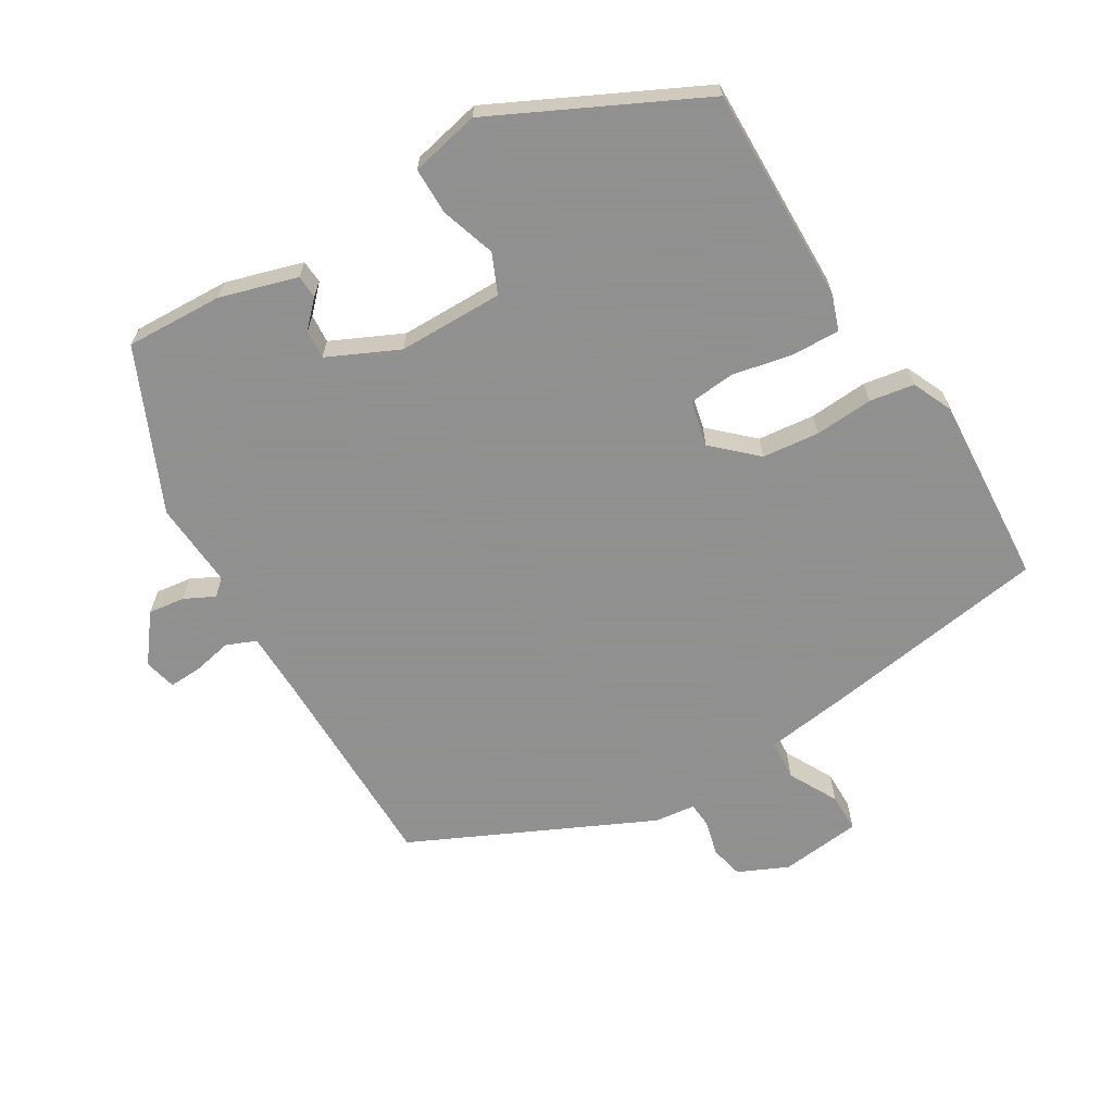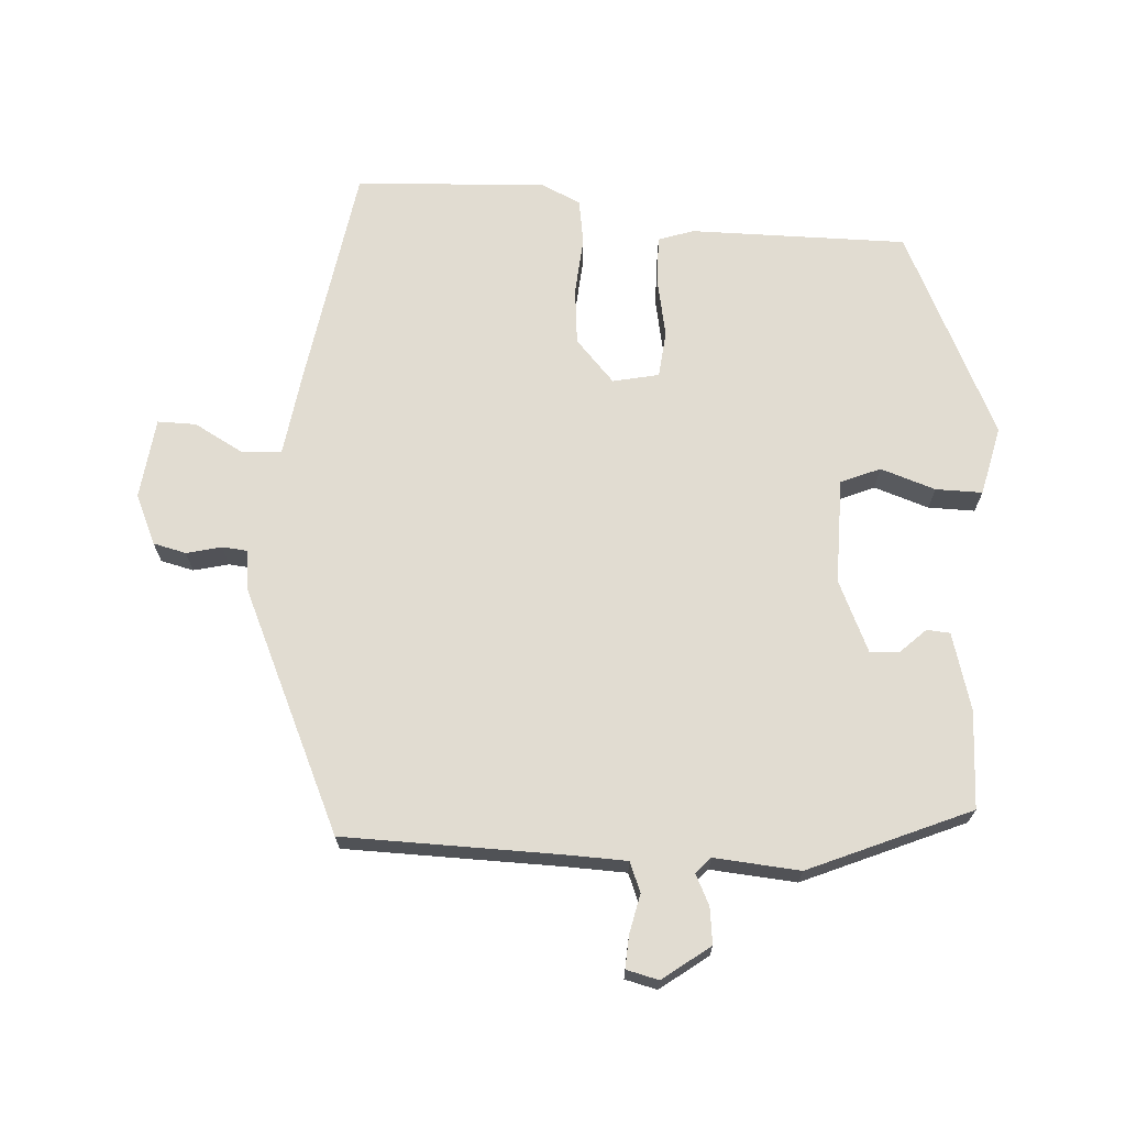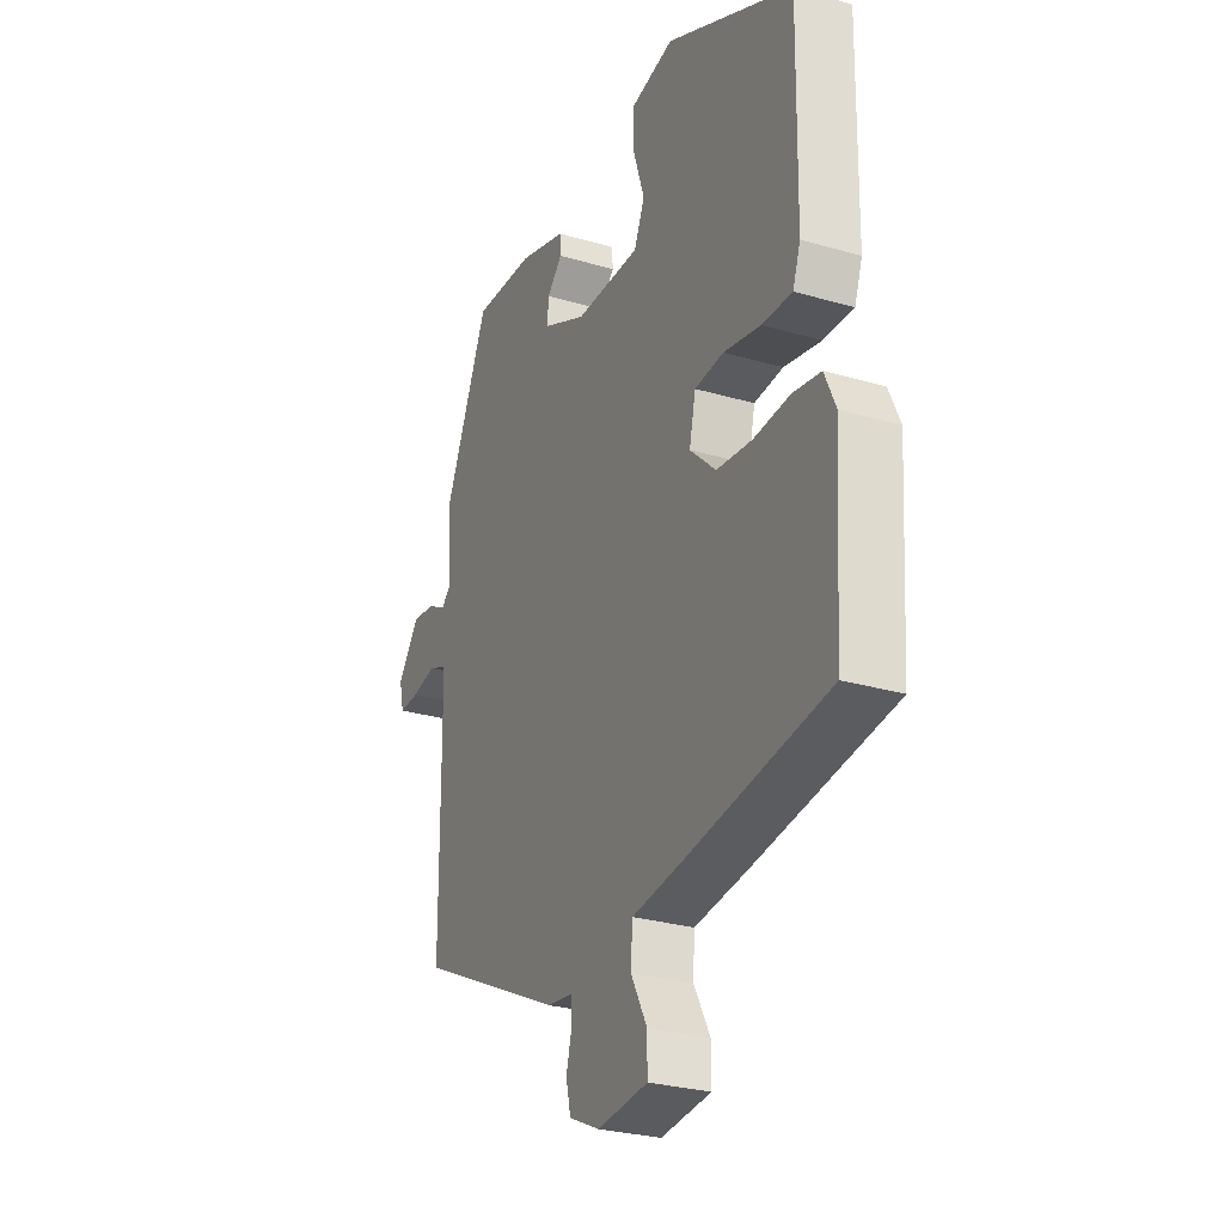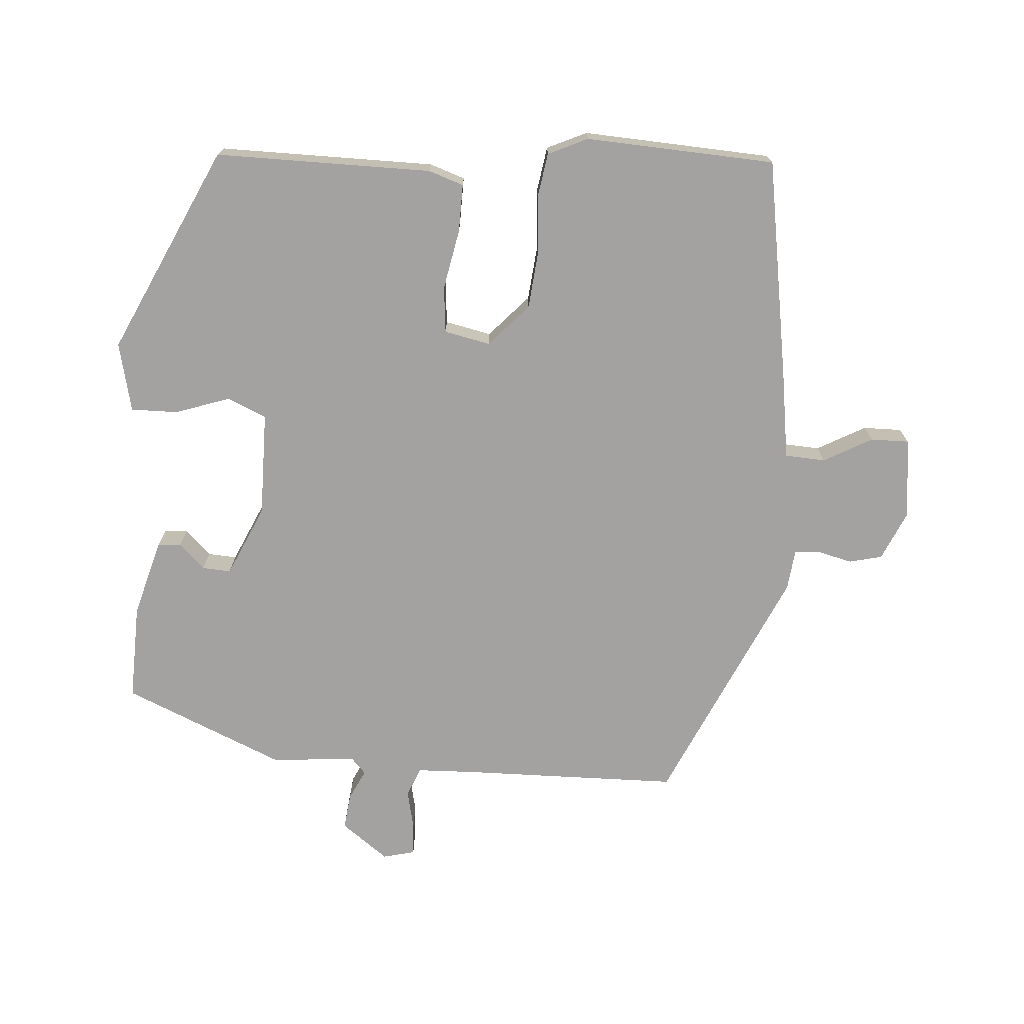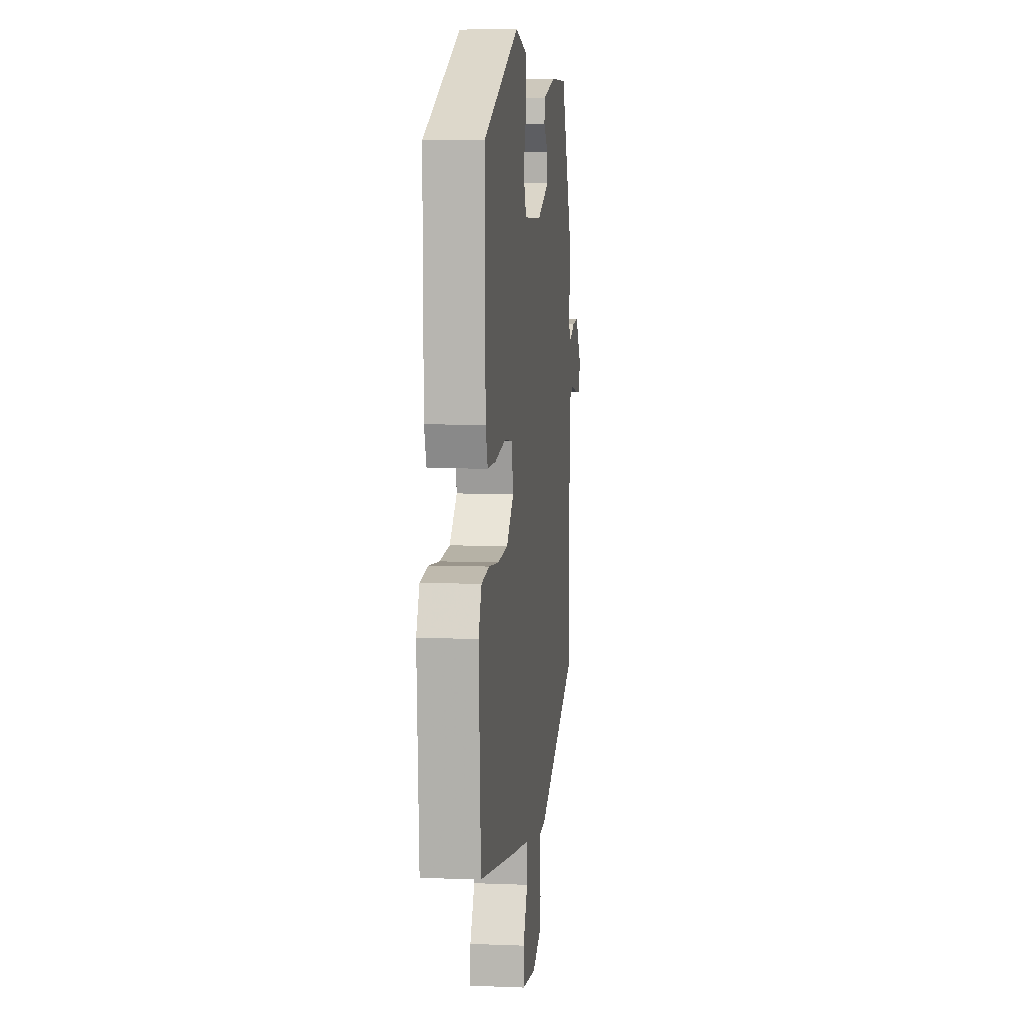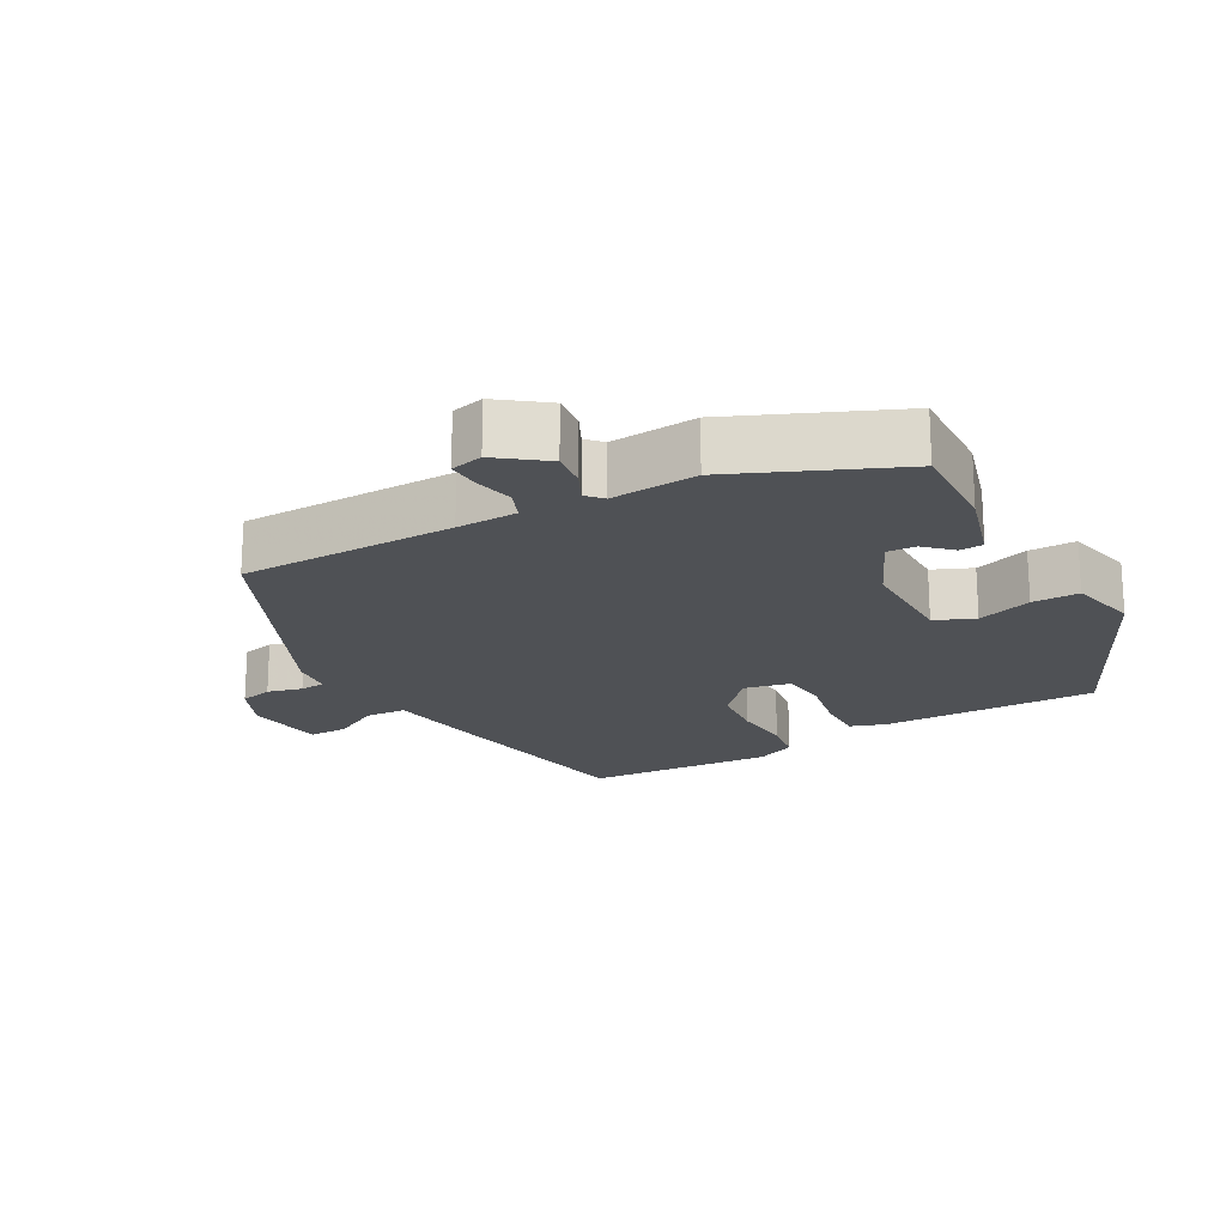
<metadata>
{"format":"obj","ext":"obj","renderer":"f3d","projection":"perspective","resolution":1024,"background":"white","views":[{"elev":-65.8,"azim":31.0,"up":"+Y"},{"elev":69.2,"azim":-85.7,"up":"+Y"},{"elev":-27.6,"azim":65.8,"up":"+Z"},{"elev":-72.7,"azim":86.5,"up":"+Y"},{"elev":6.2,"azim":96.9,"up":"+Z"},{"elev":-19.6,"azim":-60.4,"up":"+Y"}]}
</metadata>
<code>
v -0.398 0.07 0.505
v -0.256 0.07 0.499
v -0.144 0.07 0.466
v -0.142 0.07 0.432
v -0.178 0.07 0.395
v -0.181 0.07 0.353
v -0.078 0.07 0.305
v 0.075 0.07 0.304
v 0.1 0.07 0.361
v 0.074 0.07 0.441
v 0.074 0.07 0.509
v 0.175 0.07 0.531
v 0.474 0.07 0.385
v 0.469 0.07 0.069
v 0.451 0.07 0.018
v 0.381 0.07 0.02
v 0.294 0.07 0.038
v 0.226 0.07 0.032
v 0.211 0.07 -0.035
v 0.272 0.07 -0.092
v 0.355 0.07 -0.101
v 0.44 0.07 -0.095
v 0.505 0.07 -0.106
v 0.531 0.07 -0.164
v 0.513 0.07 -0.441
v 0.188 0.07 -0.49
v 0.062 0.07 -0.507
v 0.058 0.07 -0.566
v 0.096 0.07 -0.637
v 0.096 0.07 -0.693
v -0.022 0.07 -0.706
v -0.094 0.07 -0.673
v -0.105 0.07 -0.625
v -0.092 0.07 -0.574
v -0.095 0.07 -0.537
v -0.154 0.07 -0.53
v -0.501 0.07 -0.367
v -0.503 0.07 -0.052
v -0.505 0.07 0.036
v -0.548 0.07 0.054
v -0.606 0.07 0.042
v -0.653 0.07 0.04
v -0.664 0.07 0.087
v -0.612 0.07 0.155
v -0.559 0.07 0.148
v -0.515 0.07 0.126
v -0.492 0.07 0.147
v -0.501 0.07 0.272
v -0.398 0 0.505
v -0.256 0 0.499
v -0.144 0 0.466
v -0.142 0 0.432
v -0.178 0 0.395
v -0.181 0 0.353
v -0.078 0 0.305
v 0.075 0 0.304
v 0.1 0 0.361
v 0.074 0 0.441
v 0.074 0 0.509
v 0.175 0 0.531
v 0.474 0 0.385
v 0.469 0 0.069
v 0.451 0 0.018
v 0.381 0 0.02
v 0.294 0 0.038
v 0.226 0 0.032
v 0.211 0 -0.035
v 0.272 0 -0.092
v 0.355 0 -0.101
v 0.44 0 -0.095
v 0.505 0 -0.106
v 0.531 0 -0.164
v 0.513 0 -0.441
v 0.188 0 -0.49
v 0.062 0 -0.507
v 0.058 0 -0.566
v 0.096 0 -0.637
v 0.096 0 -0.693
v -0.022 0 -0.706
v -0.094 0 -0.673
v -0.105 0 -0.625
v -0.092 0 -0.574
v -0.095 0 -0.537
v -0.154 0 -0.53
v -0.501 0 -0.367
v -0.503 0 -0.052
v -0.505 0 0.036
v -0.548 0 0.054
v -0.606 0 0.042
v -0.653 0 0.04
v -0.664 0 0.087
v -0.612 0 0.155
v -0.559 0 0.148
v -0.515 0 0.126
v -0.492 0 0.147
v -0.501 0 0.272
f 47 48 1 2
f 43 44 45 46
f 41 42 43 46
f 40 41 46 47
f 39 40 47 2
f 35 36 37 38
f 35 38 39 2
f 31 32 33 34
f 31 34 35
f 28 29 30 31
f 27 28 31 35
f 24 25 26 27
f 21 22 23 24
f 20 21 24 27
f 19 20 27 35
f 14 15 16 17
f 14 17 18
f 13 14 18
f 12 13 18
f 9 10 11 12
f 8 9 12 18
f 7 8 18 19
f 2 3 4 5
f 2 5 6
f 35 2 6
f 6 7 19 35
f 50 49 96 95
f 94 93 92 91
f 94 91 90 89
f 95 94 89 88
f 50 95 88 87
f 86 85 84 83
f 50 87 86 83
f 82 81 80 79
f 83 82 79
f 79 78 77 76
f 83 79 76 75
f 75 74 73 72
f 72 71 70 69
f 75 72 69 68
f 83 75 68 67
f 65 64 63 62
f 66 65 62
f 66 62 61
f 66 61 60
f 60 59 58 57
f 66 60 57 56
f 67 66 56 55
f 53 52 51 50
f 54 53 50
f 54 50 83
f 83 67 55 54
f 1 49 50 2
f 2 50 51 3
f 3 51 52 4
f 4 52 53 5
f 5 53 54 6
f 6 54 55 7
f 7 55 56 8
f 8 56 57 9
f 9 57 58 10
f 10 58 59 11
f 11 59 60 12
f 12 60 61 13
f 13 61 62 14
f 14 62 63 15
f 15 63 64 16
f 16 64 65 17
f 17 65 66 18
f 18 66 67 19
f 19 67 68 20
f 20 68 69 21
f 21 69 70 22
f 22 70 71 23
f 23 71 72 24
f 24 72 73 25
f 25 73 74 26
f 26 74 75 27
f 27 75 76 28
f 28 76 77 29
f 29 77 78 30
f 30 78 79 31
f 31 79 80 32
f 32 80 81 33
f 33 81 82 34
f 34 82 83 35
f 35 83 84 36
f 36 84 85 37
f 37 85 86 38
f 38 86 87 39
f 39 87 88 40
f 40 88 89 41
f 41 89 90 42
f 42 90 91 43
f 43 91 92 44
f 44 92 93 45
f 45 93 94 46
f 46 94 95 47
f 47 95 96 48
f 48 96 49 1

</code>
